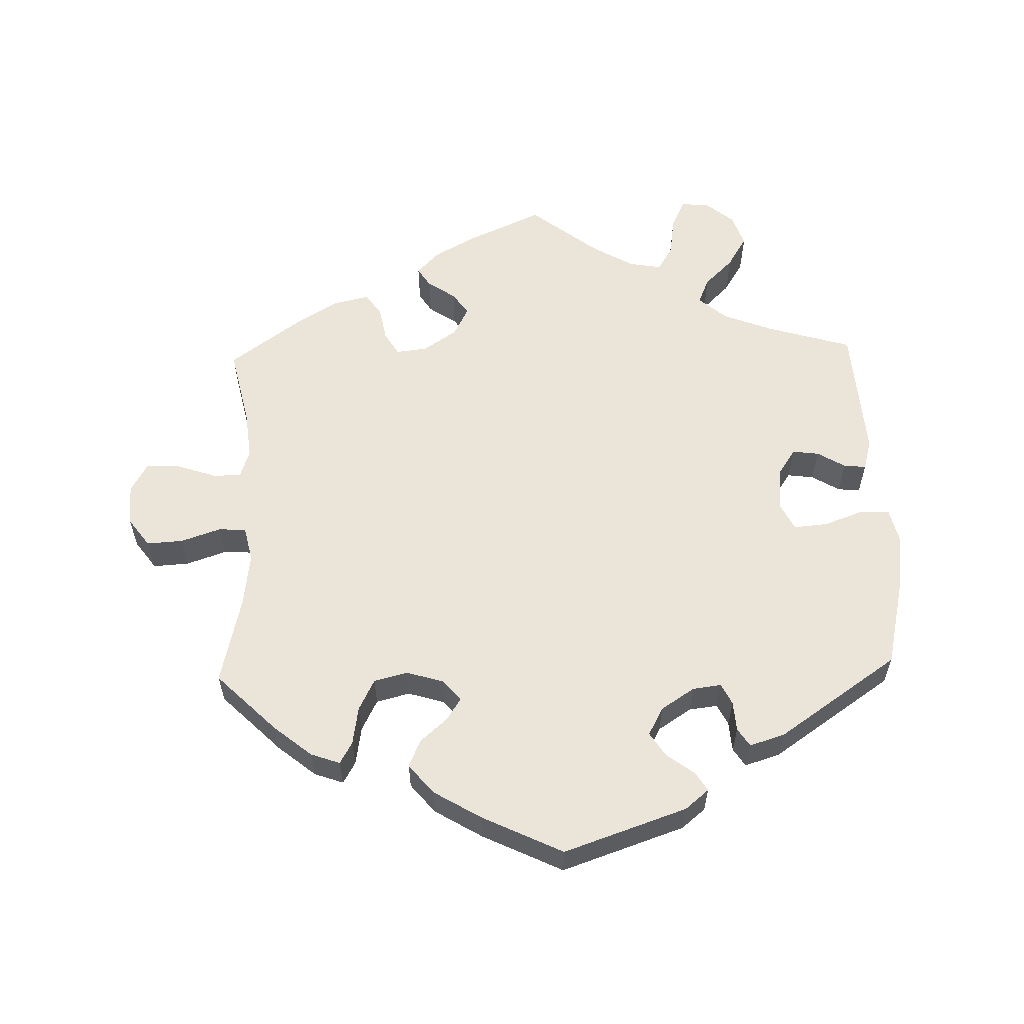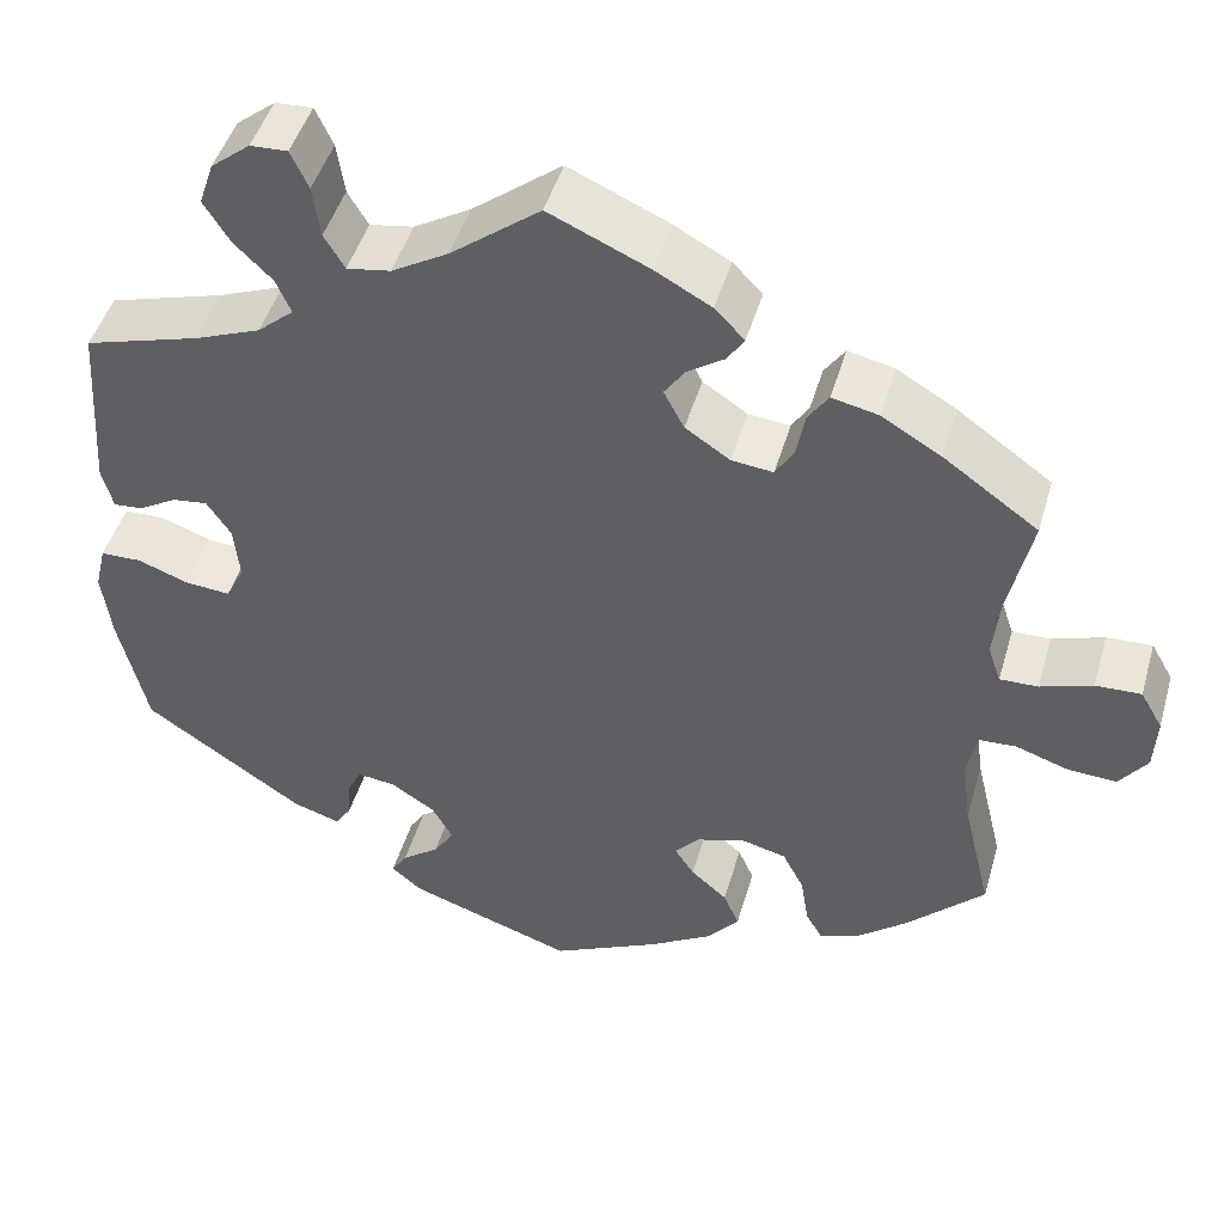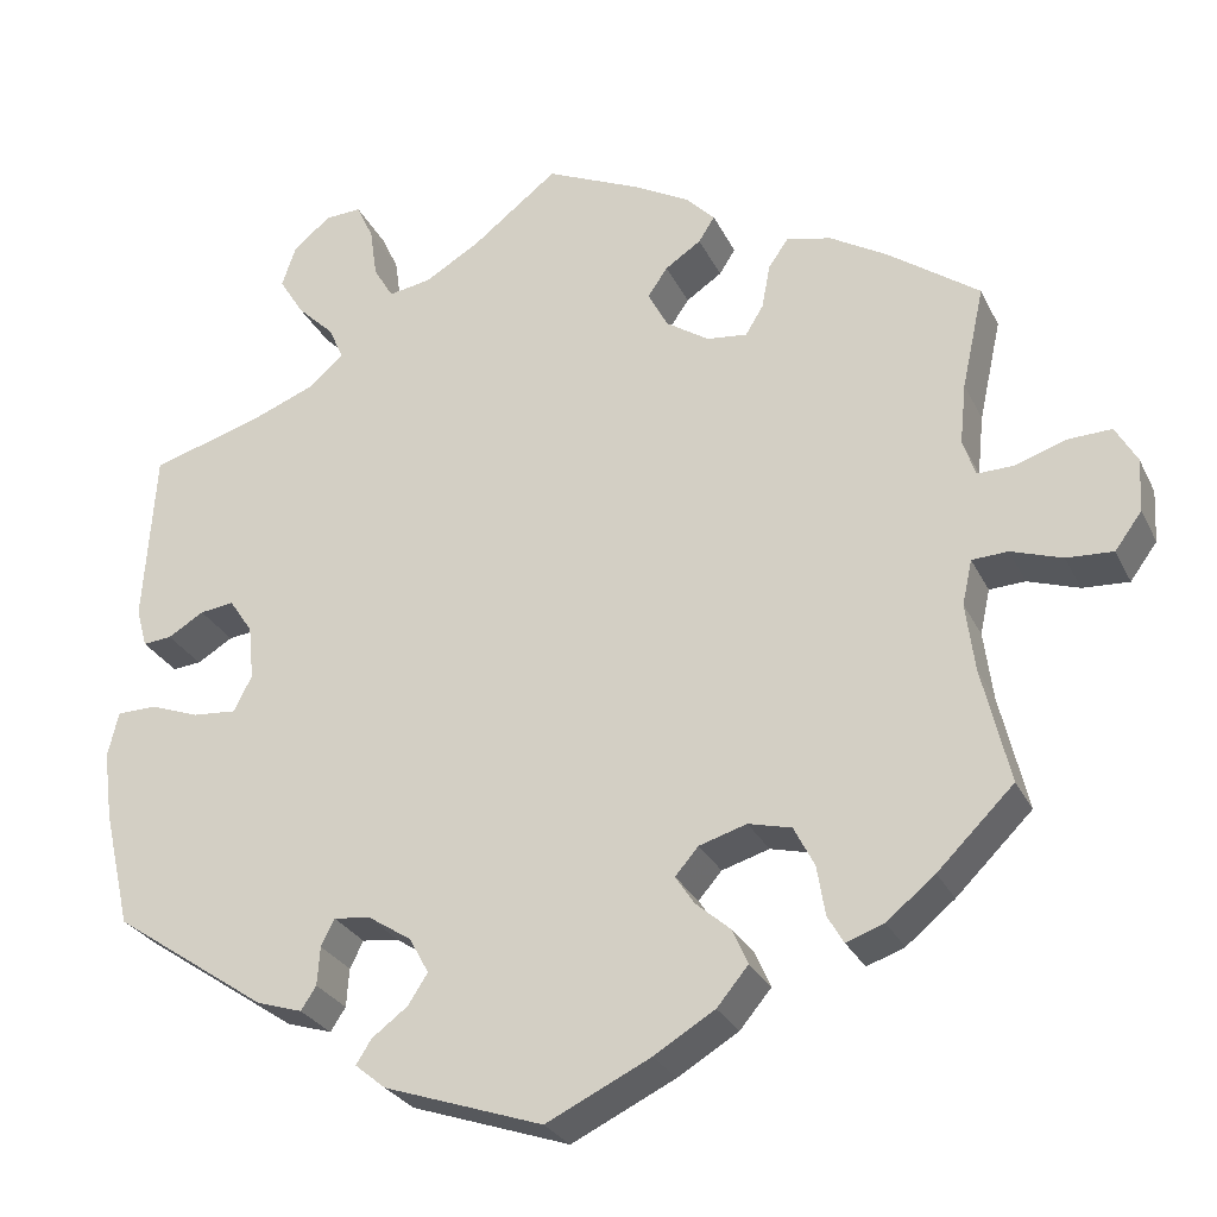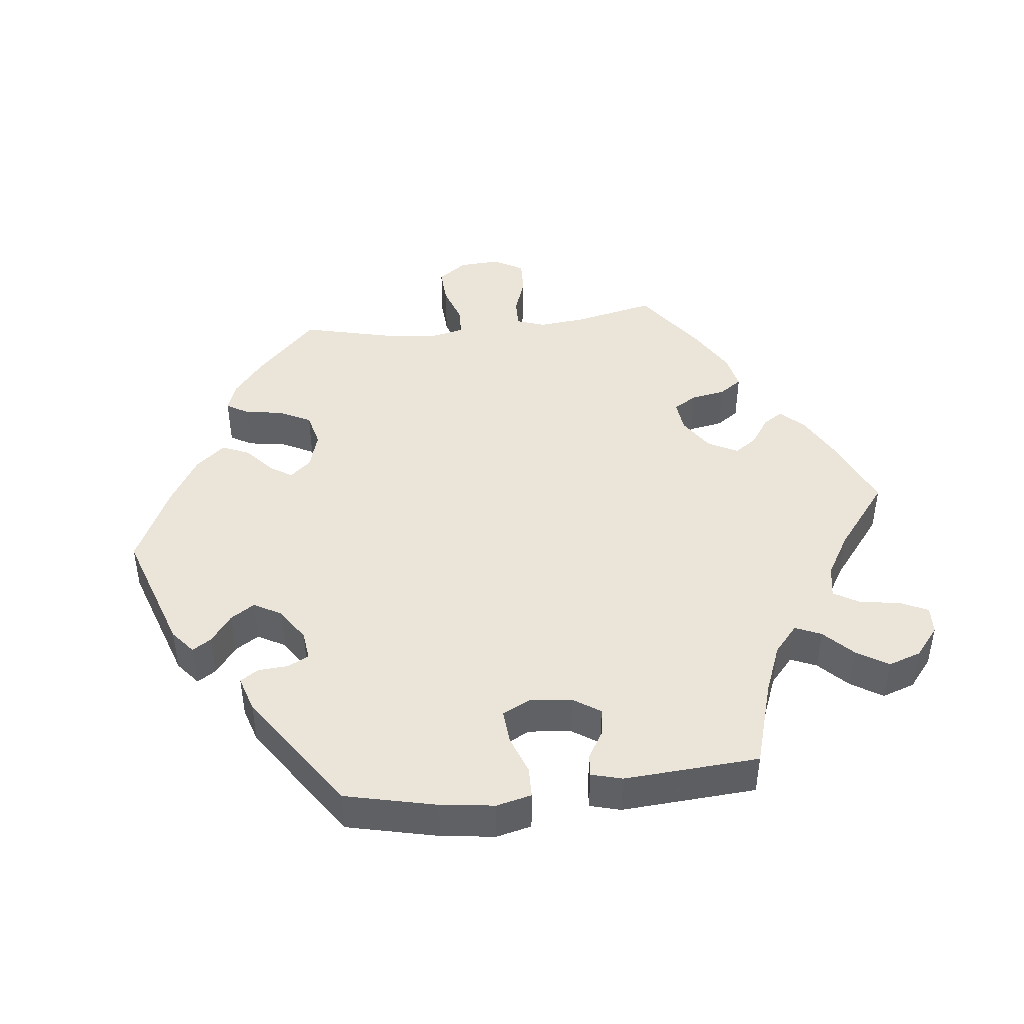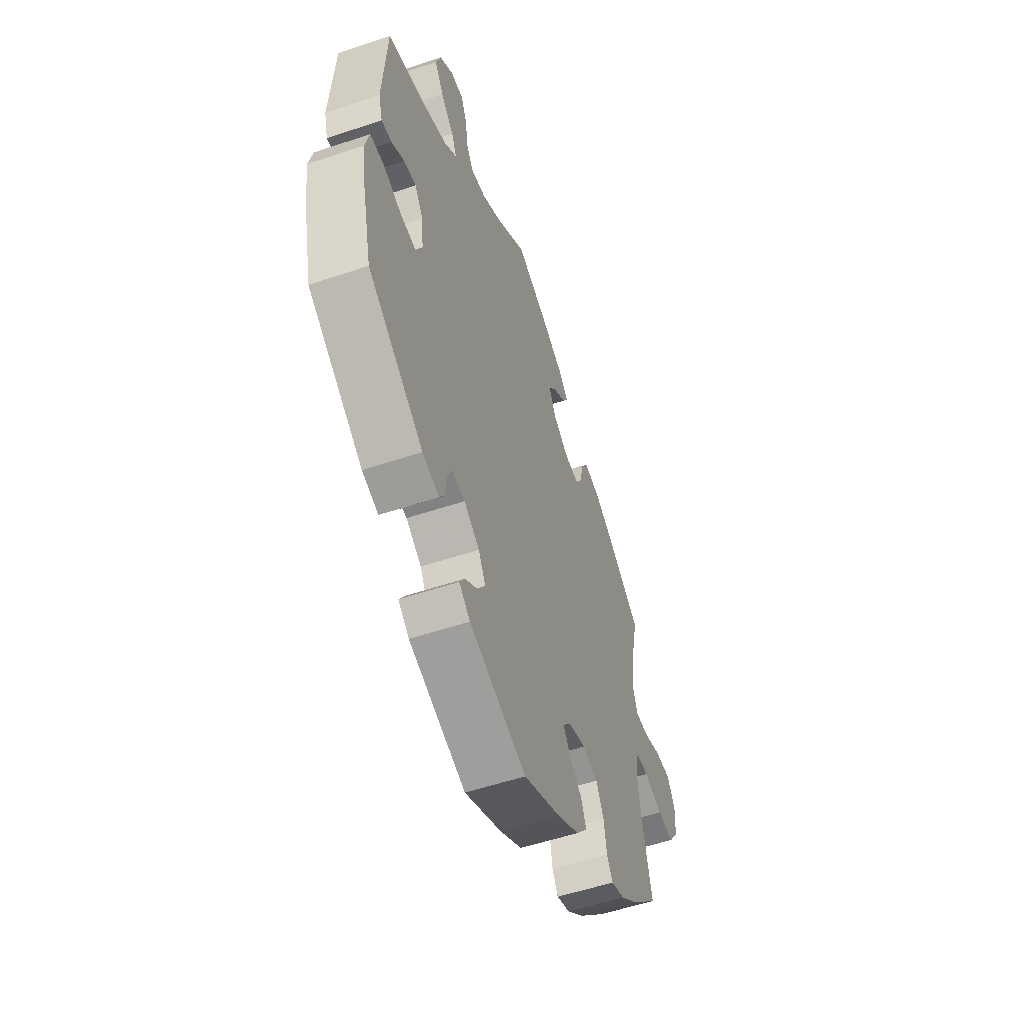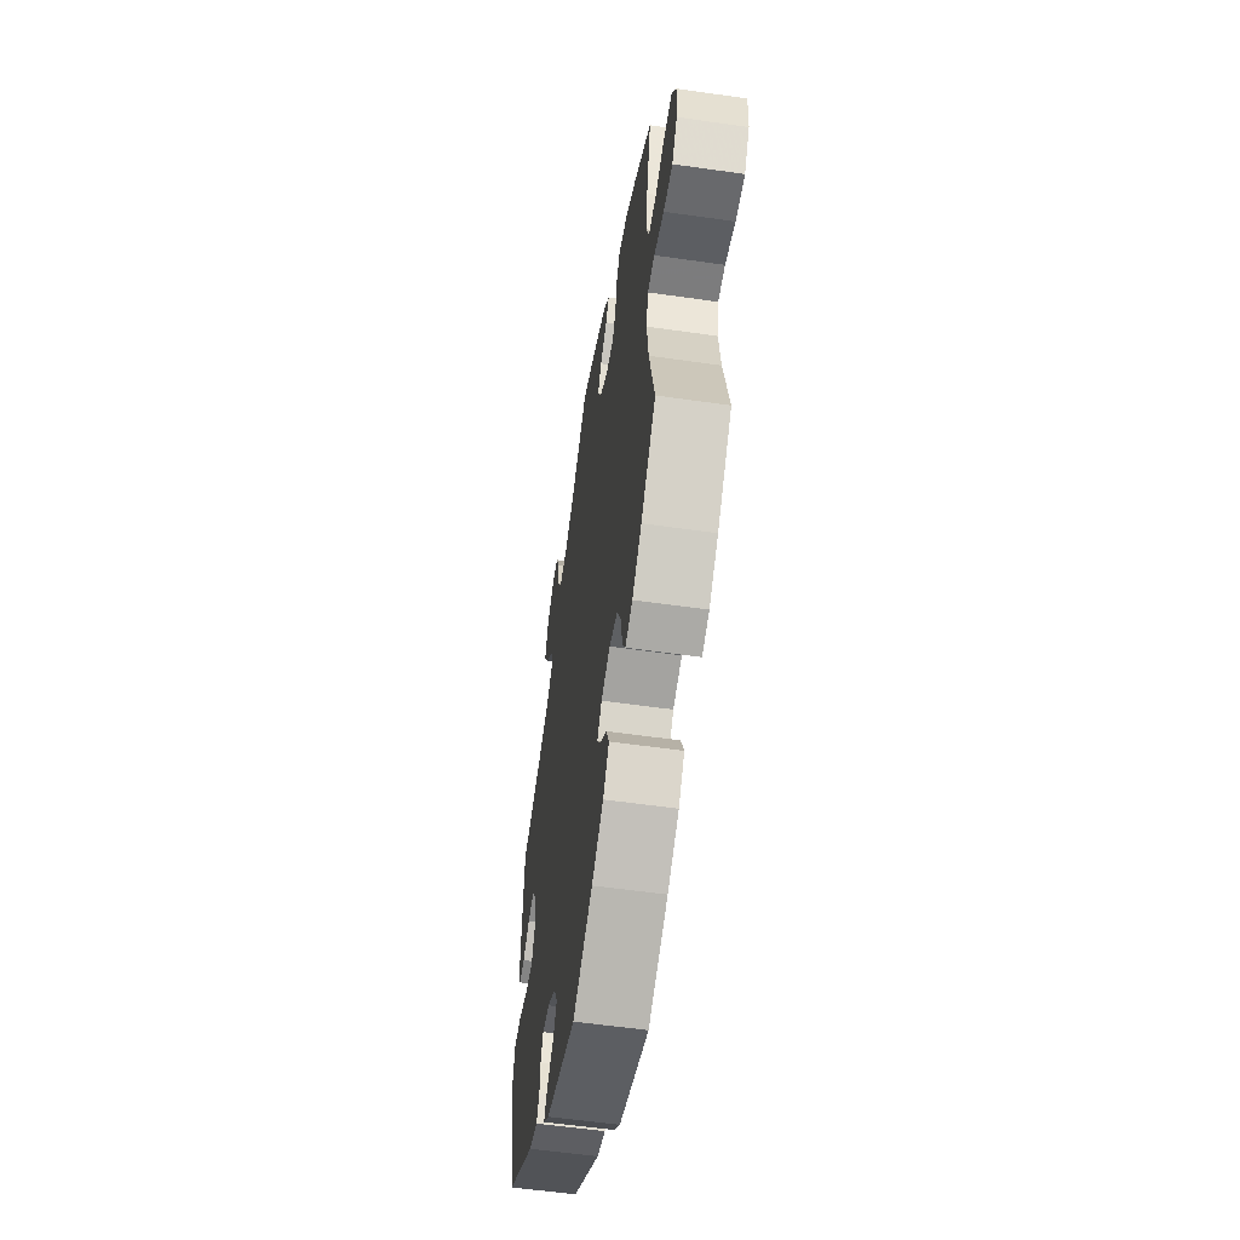
<metadata>
{"format":"obj","ext":"obj","renderer":"f3d","projection":"perspective","resolution":1024,"background":"white","views":[{"elev":58.7,"azim":178.2,"up":"+Y"},{"elev":46.8,"azim":16.0,"up":"+Z"},{"elev":-27.6,"azim":21.6,"up":"+Z"},{"elev":44.5,"azim":-96.5,"up":"+Y"},{"elev":-54.5,"azim":-70.4,"up":"+Z"},{"elev":-56.0,"azim":81.4,"up":"+Z"}]}
</metadata>
<code>
v 0.416 0.07 -0.372
v 0.362 0.07 -0.416
v 0.32 0.07 -0.431
v 0.302 0.07 -0.4
v 0.293 0.07 -0.345
v 0.27 0.07 -0.3
v 0.222 0.07 -0.288
v 0.169 0.07 -0.304
v 0.143 0.07 -0.334
v 0.164 0.07 -0.366
v 0.203 0.07 -0.4
v 0.22 0.07 -0.439
v 0.185 0.07 -0.481
v 0.117 0.07 -0.522
v 0.001 0.07 -0.578
v -0.176 0.07 -0.518
v -0.21 0.07 -0.49
v -0.193 0.07 -0.463
v -0.153 0.07 -0.433
v -0.131 0.07 -0.399
v -0.153 0.07 -0.359
v -0.201 0.07 -0.328
v -0.242 0.07 -0.323
v -0.257 0.07 -0.353
v -0.26 0.07 -0.396
v -0.277 0.07 -0.422
v -0.328 0.07 -0.406
v -0.5 0.07 -0.289
v -0.53 0.07 -0.159
v -0.54 0.07 -0.082
v -0.528 0.07 -0.032
v -0.484 0.07 -0.031
v -0.429 0.07 -0.051
v -0.38 0.07 -0.055
v -0.36 0.07 -0.015
v -0.366 0.07 0.045
v -0.392 0.07 0.084
v -0.43 0.07 0.079
v -0.47 0.07 0.055
v -0.502 0.07 0.052
v -0.514 0.07 0.096
v -0.501 0.07 0.289
v -0.377 0.07 0.326
v -0.306 0.07 0.354
v -0.267 0.07 0.388
v -0.283 0.07 0.425
v -0.324 0.07 0.465
v -0.352 0.07 0.51
v -0.336 0.07 0.557
v -0.294 0.07 0.591
v -0.254 0.07 0.593
v -0.235 0.07 0.552
v -0.227 0.07 0.496
v -0.205 0.07 0.459
v -0.158 0.07 0.467
v -0.097 0.07 0.503
v -0.001 0.07 0.578
v 0.107 0.07 0.53
v 0.167 0.07 0.497
v 0.199 0.07 0.464
v 0.181 0.07 0.436
v 0.141 0.07 0.409
v 0.119 0.07 0.377
v 0.141 0.07 0.335
v 0.189 0.07 0.303
v 0.234 0.07 0.298
v 0.254 0.07 0.331
v 0.263 0.07 0.38
v 0.285 0.07 0.412
v 0.335 0.07 0.401
v 0.399 0.07 0.363
v 0.501 0.07 0.29
v 0.476 0.07 0.176
v 0.469 0.07 0.108
v 0.483 0.07 0.067
v 0.524 0.07 0.068
v 0.58 0.07 0.087
v 0.629 0.07 0.089
v 0.653 0.07 0.047
v 0.65 0.07 -0.012
v 0.62 0.07 -0.053
v 0.568 0.07 -0.05
v 0.511 0.07 -0.031
v 0.471 0.07 -0.033
v 0.46 0.07 -0.083
v 0.47 0.07 -0.159
v 0.501 0.07 -0.288
v 0.416 0 -0.372
v 0.362 0 -0.416
v 0.32 0 -0.431
v 0.302 0 -0.4
v 0.293 0 -0.345
v 0.27 0 -0.3
v 0.222 0 -0.288
v 0.169 0 -0.304
v 0.143 0 -0.334
v 0.164 0 -0.366
v 0.203 0 -0.4
v 0.22 0 -0.439
v 0.185 0 -0.481
v 0.117 0 -0.522
v 0.001 0 -0.578
v -0.176 0 -0.518
v -0.21 0 -0.49
v -0.193 0 -0.463
v -0.153 0 -0.433
v -0.131 0 -0.399
v -0.153 0 -0.359
v -0.201 0 -0.328
v -0.242 0 -0.323
v -0.257 0 -0.353
v -0.26 0 -0.396
v -0.277 0 -0.422
v -0.328 0 -0.406
v -0.5 0 -0.289
v -0.53 0 -0.159
v -0.54 0 -0.082
v -0.528 0 -0.032
v -0.484 0 -0.031
v -0.429 0 -0.051
v -0.38 0 -0.055
v -0.36 0 -0.015
v -0.366 0 0.045
v -0.392 0 0.084
v -0.43 0 0.079
v -0.47 0 0.055
v -0.502 0 0.052
v -0.514 0 0.096
v -0.501 0 0.289
v -0.377 0 0.326
v -0.306 0 0.354
v -0.267 0 0.388
v -0.283 0 0.425
v -0.324 0 0.465
v -0.352 0 0.51
v -0.336 0 0.557
v -0.294 0 0.591
v -0.254 0 0.593
v -0.235 0 0.552
v -0.227 0 0.496
v -0.205 0 0.459
v -0.158 0 0.467
v -0.097 0 0.503
v -0.001 0 0.578
v 0.107 0 0.53
v 0.167 0 0.497
v 0.199 0 0.464
v 0.181 0 0.436
v 0.141 0 0.409
v 0.119 0 0.377
v 0.141 0 0.335
v 0.189 0 0.303
v 0.234 0 0.298
v 0.254 0 0.331
v 0.263 0 0.38
v 0.285 0 0.412
v 0.335 0 0.401
v 0.399 0 0.363
v 0.501 0 0.29
v 0.476 0 0.176
v 0.469 0 0.108
v 0.483 0 0.067
v 0.524 0 0.068
v 0.58 0 0.087
v 0.629 0 0.089
v 0.653 0 0.047
v 0.65 0 -0.012
v 0.62 0 -0.053
v 0.568 0 -0.05
v 0.511 0 -0.031
v 0.471 0 -0.033
v 0.46 0 -0.083
v 0.47 0 -0.159
v 0.501 0 -0.288
f 86 87 1 2
f 85 86 2 3
f 84 85 3 4
f 80 81 82 83
f 80 83 84
f 79 80 84
f 76 77 78 79
f 75 76 79 84
f 74 75 84 4
f 70 71 72 73
f 67 68 69 70
f 66 67 70 73
f 65 66 73 74
f 59 60 61 62
f 59 62 63
f 56 57 58 59
f 55 56 59 63
f 54 55 63 64
f 50 51 52 53
f 50 53 54
f 49 50 54
f 46 47 48 49
f 45 46 49 54
f 40 41 42 43
f 38 39 40 43
f 37 38 43 44
f 36 37 44 45
f 30 31 32 33
f 30 33 34
f 29 30 34
f 28 29 34
f 27 28 34
f 24 25 26 27
f 23 24 27 34
f 22 23 34 35
f 16 17 18 19
f 16 19 20
f 15 16 20
f 14 15 20 21
f 10 11 12 13
f 9 10 13 14
f 65 74 4 5
f 64 65 5 6
f 54 64 6 7
f 45 54 7 8
f 36 45 8 9
f 21 22 35 36
f 9 14 21 36
f 89 88 174 173
f 90 89 173 172
f 91 90 172 171
f 170 169 168 167
f 171 170 167
f 171 167 166
f 166 165 164 163
f 171 166 163 162
f 91 171 162 161
f 160 159 158 157
f 157 156 155 154
f 160 157 154 153
f 161 160 153 152
f 149 148 147 146
f 150 149 146
f 146 145 144 143
f 150 146 143 142
f 151 150 142 141
f 140 139 138 137
f 141 140 137
f 141 137 136
f 136 135 134 133
f 141 136 133 132
f 130 129 128 127
f 130 127 126 125
f 131 130 125 124
f 132 131 124 123
f 120 119 118 117
f 121 120 117
f 121 117 116
f 121 116 115
f 121 115 114
f 114 113 112 111
f 121 114 111 110
f 122 121 110 109
f 106 105 104 103
f 107 106 103
f 107 103 102
f 108 107 102 101
f 100 99 98 97
f 101 100 97 96
f 92 91 161 152
f 93 92 152 151
f 94 93 151 141
f 95 94 141 132
f 96 95 132 123
f 123 122 109 108
f 123 108 101 96
f 1 88 89 2
f 2 89 90 3
f 3 90 91 4
f 4 91 92 5
f 5 92 93 6
f 6 93 94 7
f 7 94 95 8
f 8 95 96 9
f 9 96 97 10
f 10 97 98 11
f 11 98 99 12
f 12 99 100 13
f 13 100 101 14
f 14 101 102 15
f 15 102 103 16
f 16 103 104 17
f 17 104 105 18
f 18 105 106 19
f 19 106 107 20
f 20 107 108 21
f 21 108 109 22
f 22 109 110 23
f 23 110 111 24
f 24 111 112 25
f 25 112 113 26
f 26 113 114 27
f 27 114 115 28
f 28 115 116 29
f 29 116 117 30
f 30 117 118 31
f 31 118 119 32
f 32 119 120 33
f 33 120 121 34
f 34 121 122 35
f 35 122 123 36
f 36 123 124 37
f 37 124 125 38
f 38 125 126 39
f 39 126 127 40
f 40 127 128 41
f 41 128 129 42
f 42 129 130 43
f 43 130 131 44
f 44 131 132 45
f 45 132 133 46
f 46 133 134 47
f 47 134 135 48
f 48 135 136 49
f 49 136 137 50
f 50 137 138 51
f 51 138 139 52
f 52 139 140 53
f 53 140 141 54
f 54 141 142 55
f 55 142 143 56
f 56 143 144 57
f 57 144 145 58
f 58 145 146 59
f 59 146 147 60
f 60 147 148 61
f 61 148 149 62
f 62 149 150 63
f 63 150 151 64
f 64 151 152 65
f 65 152 153 66
f 66 153 154 67
f 67 154 155 68
f 68 155 156 69
f 69 156 157 70
f 70 157 158 71
f 71 158 159 72
f 72 159 160 73
f 73 160 161 74
f 74 161 162 75
f 75 162 163 76
f 76 163 164 77
f 77 164 165 78
f 78 165 166 79
f 79 166 167 80
f 80 167 168 81
f 81 168 169 82
f 82 169 170 83
f 83 170 171 84
f 84 171 172 85
f 85 172 173 86
f 86 173 174 87
f 87 174 88 1

</code>
